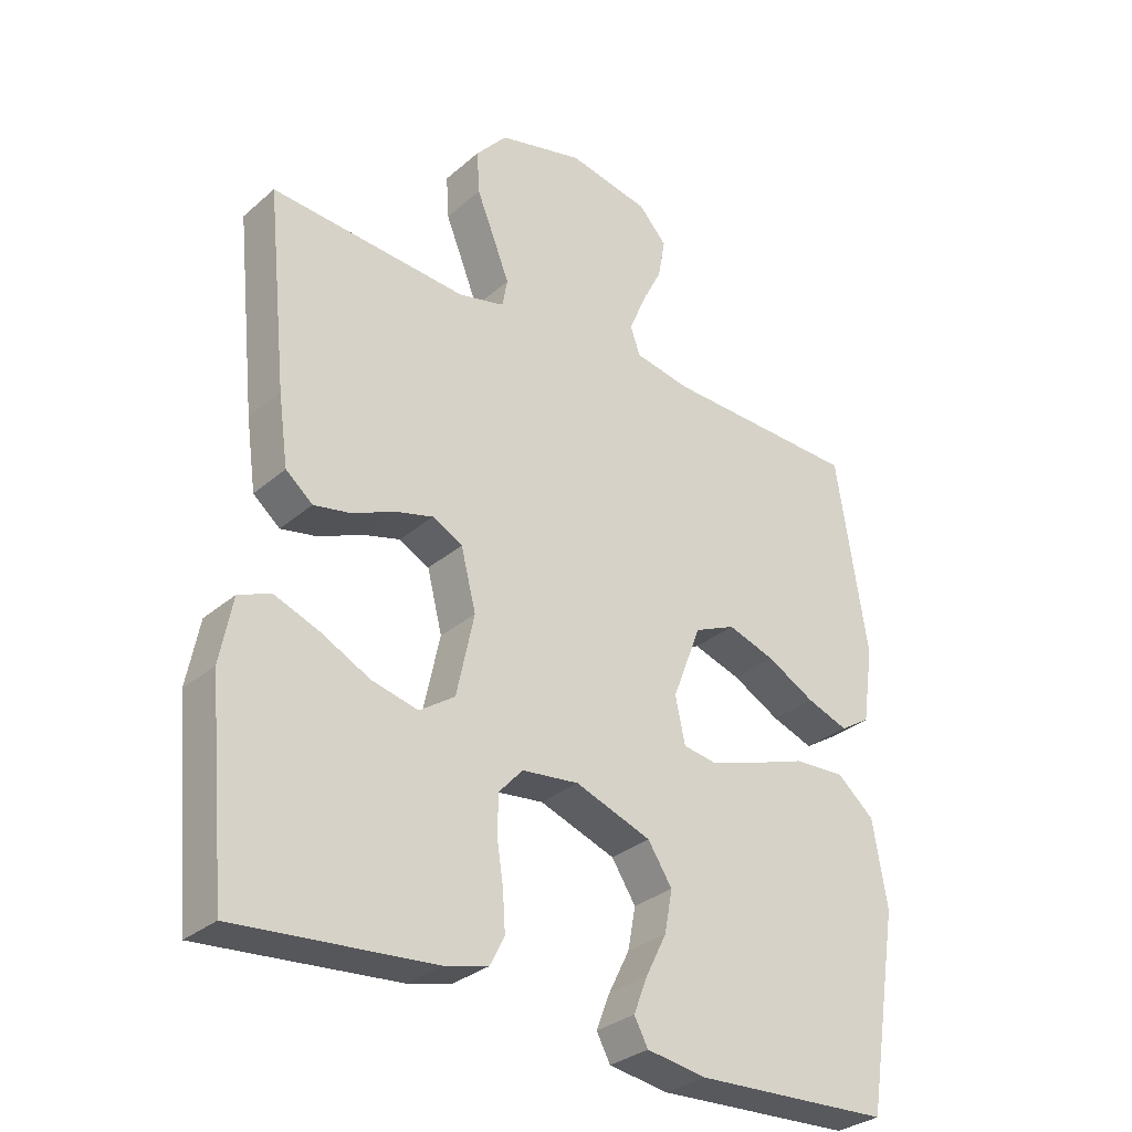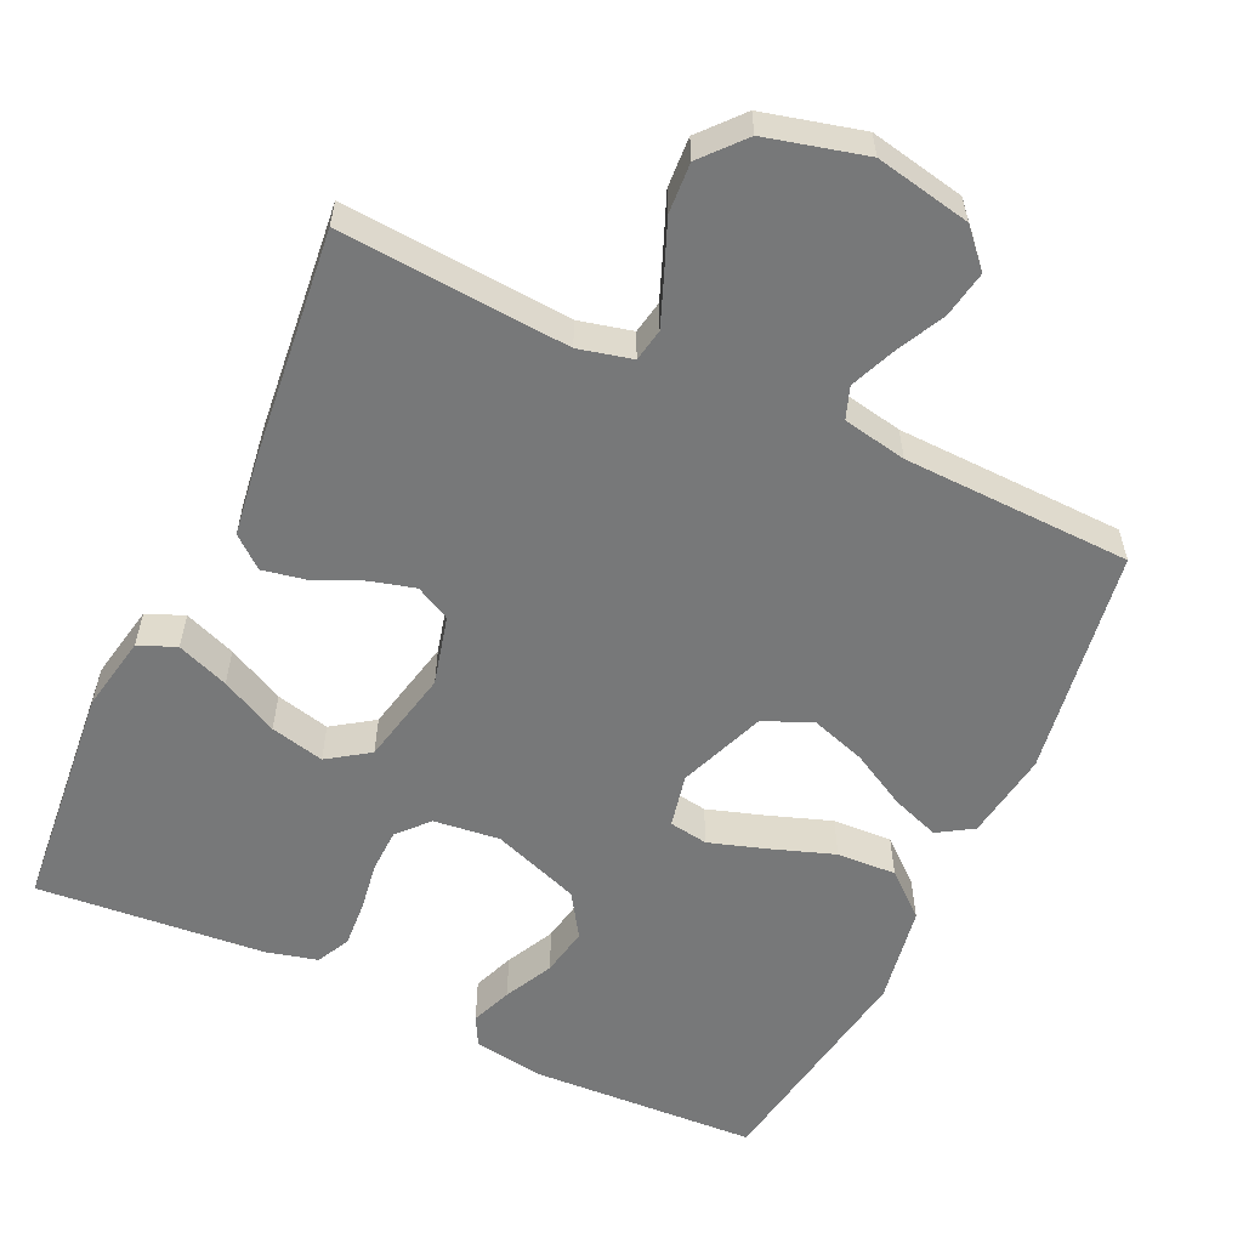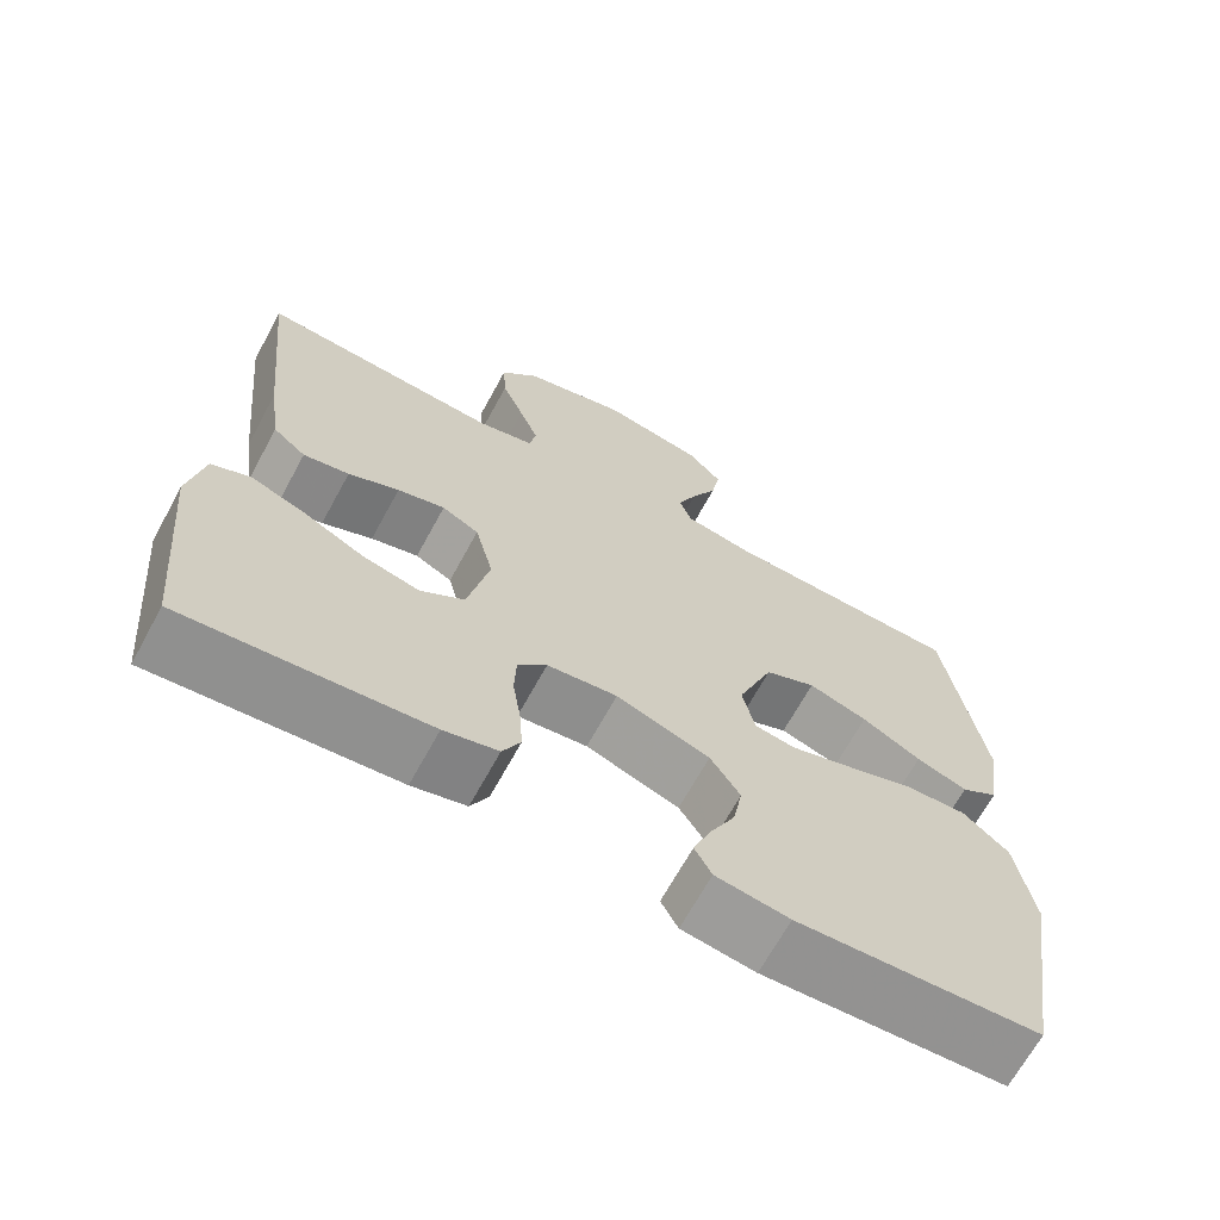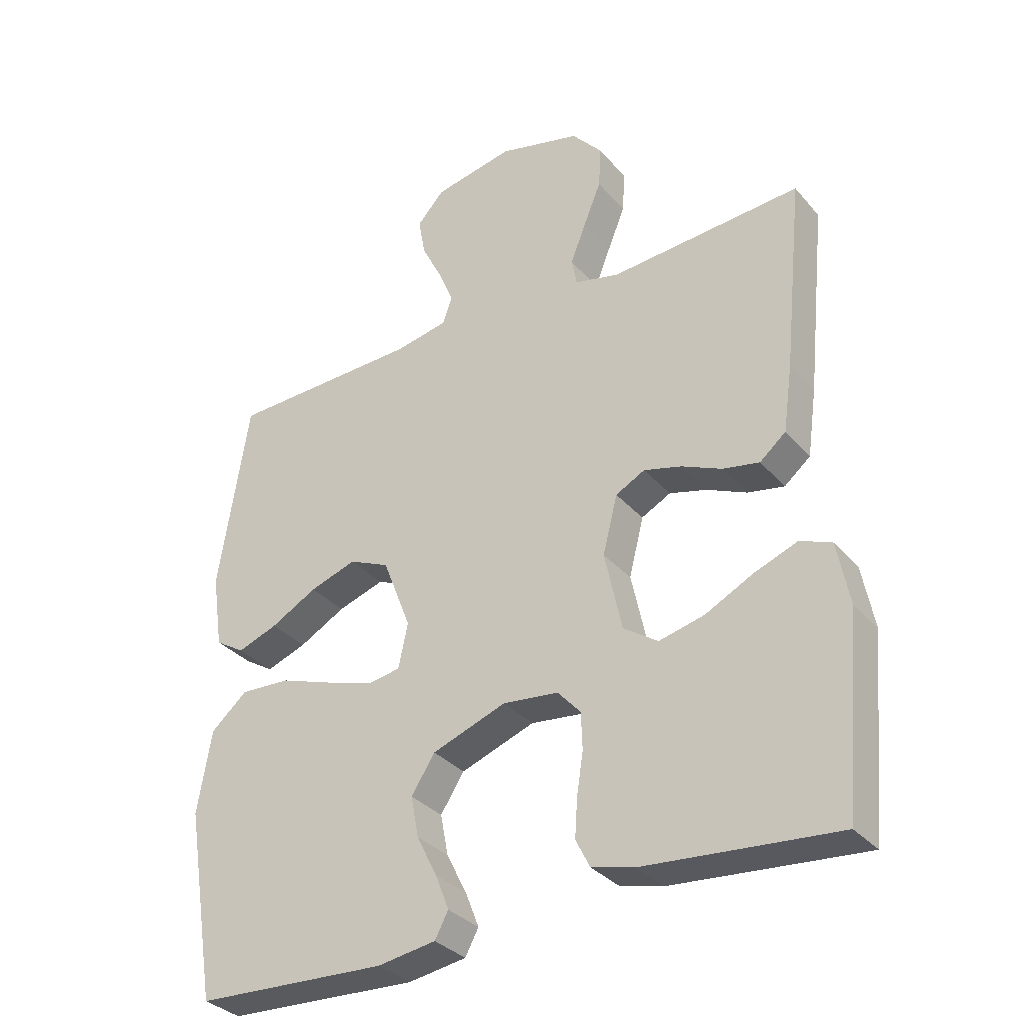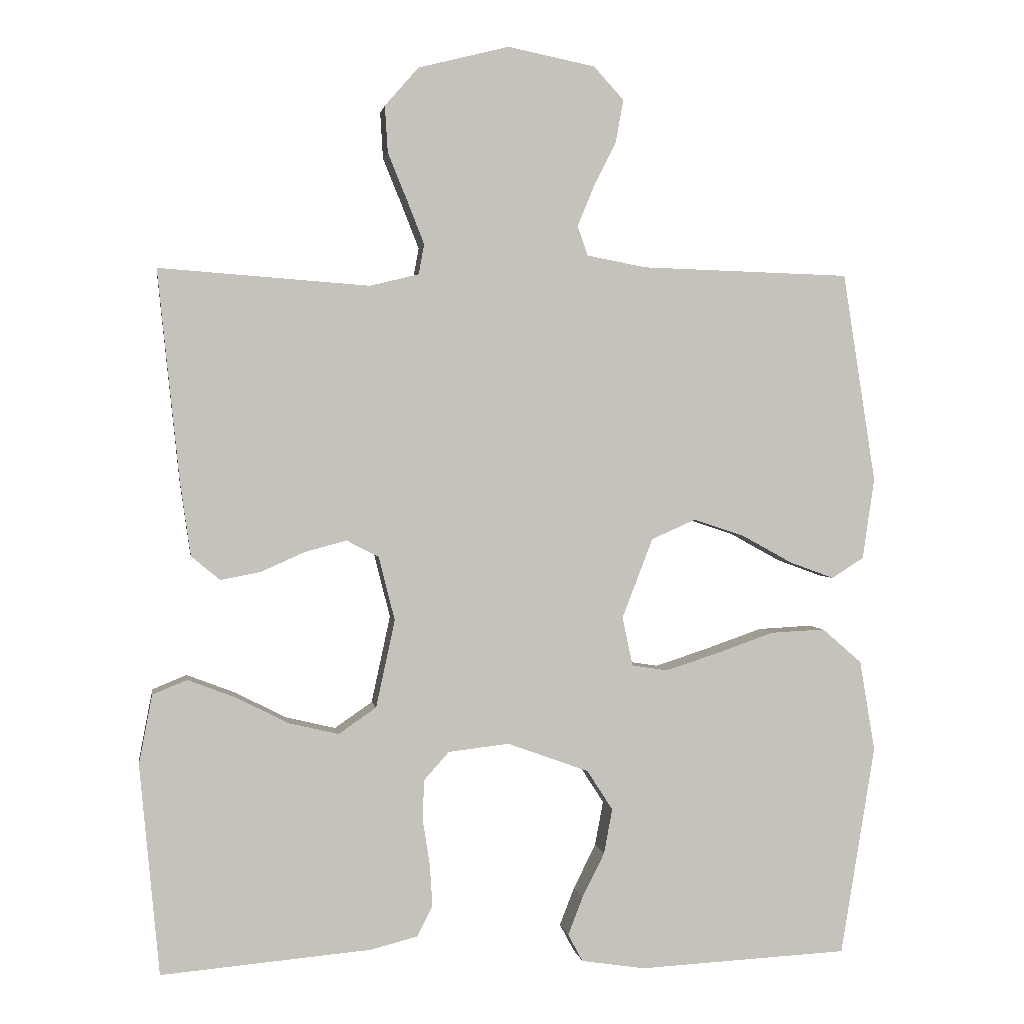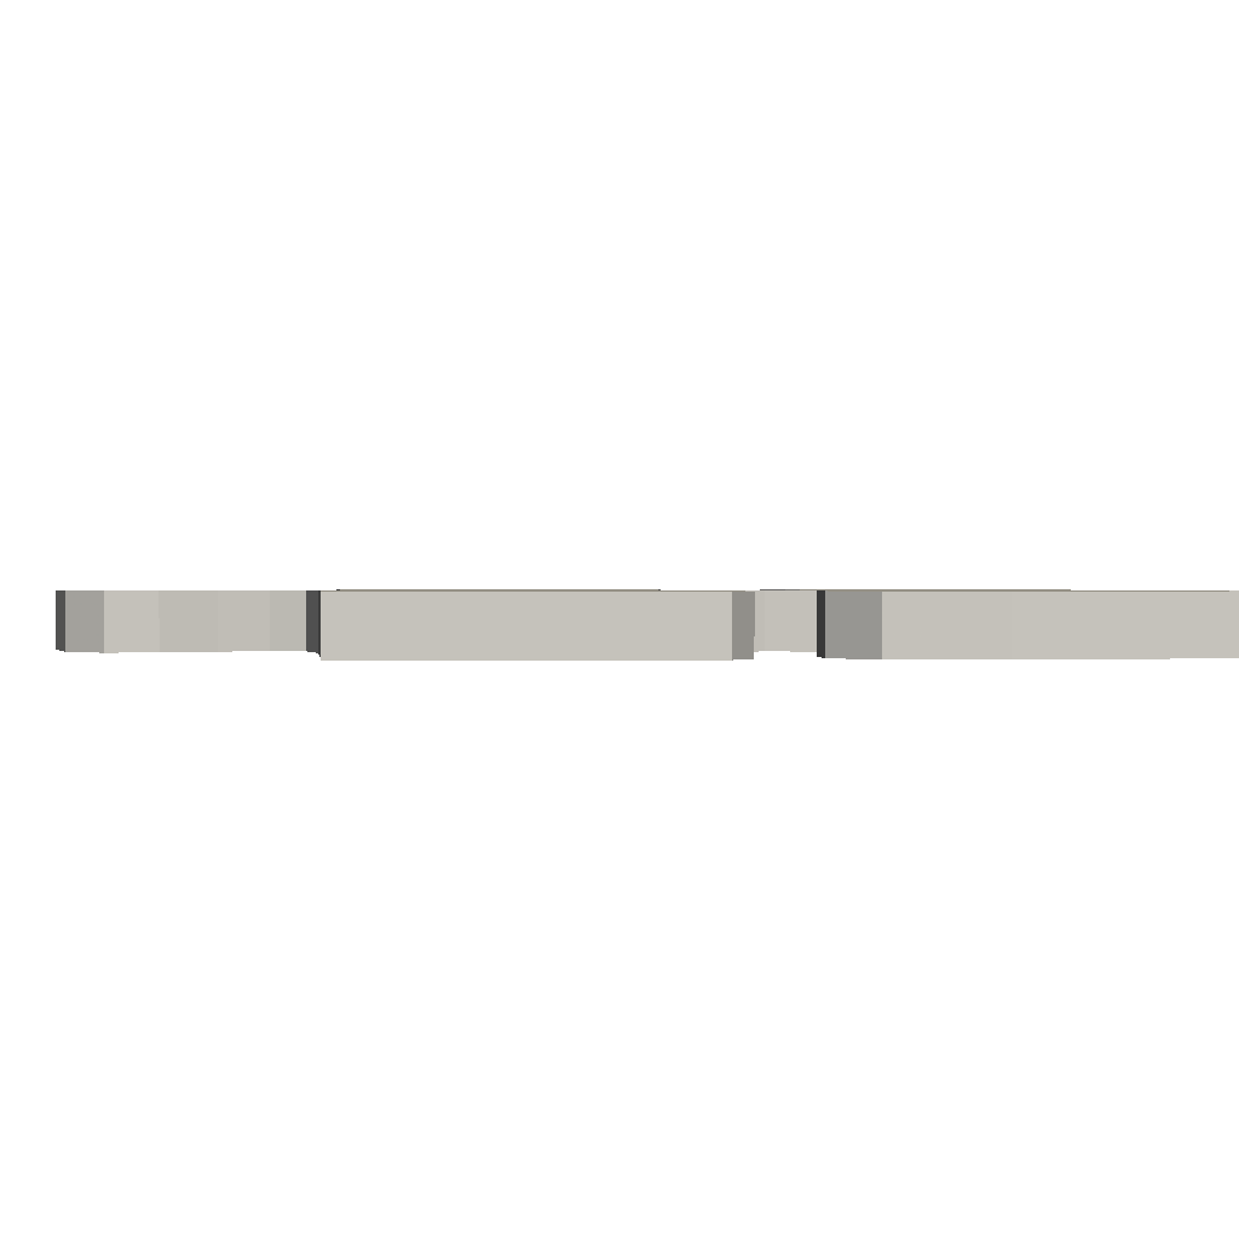
<metadata>
{"format":"obj","ext":"obj","renderer":"f3d","projection":"perspective","resolution":1024,"background":"white","views":[{"elev":-31.1,"azim":-39.6,"up":"+Z"},{"elev":-57.4,"azim":-25.0,"up":"+Y"},{"elev":-67.5,"azim":-28.6,"up":"+Z"},{"elev":-33.1,"azim":-146.1,"up":"+Z"},{"elev":1.7,"azim":-8.8,"up":"+Z"},{"elev":0.7,"azim":85.0,"up":"+Y"}]}
</metadata>
<code>
v 0.5 0.07 -0.5
v 0.2 0.07 -0.515
v 0.109 0.07 -0.501
v 0.088 0.07 -0.462
v 0.109 0.07 -0.408
v 0.141 0.07 -0.344
v 0.153 0.07 -0.28
v 0.116 0.07 -0.223
v 0 0.07 -0.181
v -0.087 0.07 -0.191
v -0.123 0.07 -0.231
v -0.125 0.07 -0.288
v -0.115 0.07 -0.353
v -0.111 0.07 -0.413
v -0.133 0.07 -0.457
v -0.2 0.07 -0.474
v -0.5 0.07 -0.5
v -0.528 0.07 -0.2
v -0.509 0.07 -0.101
v -0.46 0.07 -0.081
v -0.392 0.07 -0.107
v -0.317 0.07 -0.145
v -0.246 0.07 -0.162
v -0.192 0.07 -0.125
v -0.165 0.07 0
v -0.188 0.07 0.091
v -0.234 0.07 0.115
v -0.293 0.07 0.099
v -0.356 0.07 0.071
v -0.413 0.07 0.06
v -0.454 0.07 0.094
v -0.469 0.07 0.2
v -0.5 0.07 0.5
v -0.2 0.07 0.478
v -0.13 0.07 0.495
v -0.122 0.07 0.538
v -0.146 0.07 0.599
v -0.174 0.07 0.668
v -0.178 0.07 0.734
v -0.13 0.07 0.789
v 0 0.07 0.822
v 0.125 0.07 0.797
v 0.168 0.07 0.75
v 0.157 0.07 0.689
v 0.125 0.07 0.625
v 0.101 0.07 0.567
v 0.116 0.07 0.525
v 0.2 0.07 0.509
v 0.5 0.07 0.5
v 0.547 0.07 0.2
v 0.53 0.07 0.084
v 0.484 0.07 0.055
v 0.421 0.07 0.078
v 0.348 0.07 0.118
v 0.275 0.07 0.142
v 0.212 0.07 0.114
v 0.168 0.07 0
v 0.183 0.07 -0.07
v 0.234 0.07 -0.078
v 0.309 0.07 -0.054
v 0.392 0.07 -0.025
v 0.47 0.07 -0.021
v 0.527 0.07 -0.07
v 0.549 0.07 -0.2
v 0.5 0 -0.5
v 0.2 0 -0.515
v 0.109 0 -0.501
v 0.088 0 -0.462
v 0.109 0 -0.408
v 0.141 0 -0.344
v 0.153 0 -0.28
v 0.116 0 -0.223
v 0 0 -0.181
v -0.087 0 -0.191
v -0.123 0 -0.231
v -0.125 0 -0.288
v -0.115 0 -0.353
v -0.111 0 -0.413
v -0.133 0 -0.457
v -0.2 0 -0.474
v -0.5 0 -0.5
v -0.528 0 -0.2
v -0.509 0 -0.101
v -0.46 0 -0.081
v -0.392 0 -0.107
v -0.317 0 -0.145
v -0.246 0 -0.162
v -0.192 0 -0.125
v -0.165 0 0
v -0.188 0 0.091
v -0.234 0 0.115
v -0.293 0 0.099
v -0.356 0 0.071
v -0.413 0 0.06
v -0.454 0 0.094
v -0.469 0 0.2
v -0.5 0 0.5
v -0.2 0 0.478
v -0.13 0 0.495
v -0.122 0 0.538
v -0.146 0 0.599
v -0.174 0 0.668
v -0.178 0 0.734
v -0.13 0 0.789
v 0 0 0.822
v 0.125 0 0.797
v 0.168 0 0.75
v 0.157 0 0.689
v 0.125 0 0.625
v 0.101 0 0.567
v 0.116 0 0.525
v 0.2 0 0.509
v 0.5 0 0.5
v 0.547 0 0.2
v 0.53 0 0.084
v 0.484 0 0.055
v 0.421 0 0.078
v 0.348 0 0.118
v 0.275 0 0.142
v 0.212 0 0.114
v 0.168 0 0
v 0.183 0 -0.07
v 0.234 0 -0.078
v 0.309 0 -0.054
v 0.392 0 -0.025
v 0.47 0 -0.021
v 0.527 0 -0.07
v 0.549 0 -0.2
f 60 61 62 63
f 59 60 63 64
f 58 59 64 1
f 51 52 53 54
f 51 54 55
f 48 49 50 51
f 47 48 51 55
f 42 43 44 45
f 42 45 46
f 41 42 46
f 40 41 46 47
f 37 38 39 40
f 36 37 40 47
f 31 32 33 34
f 31 34 35
f 28 29 30 31
f 27 28 31 35
f 26 27 35
f 25 26 35 36
f 19 20 21 22
f 19 22 23
f 18 19 23
f 17 18 23
f 16 17 23 24
f 12 13 14 15
f 11 12 15 16
f 3 4 5 6
f 1 2 3 6
f 1 6 7
f 58 1 7 8
f 36 47 55 56
f 25 36 56 57
f 11 16 24 25
f 10 11 25
f 9 10 25 57
f 8 9 57 58
f 127 126 125 124
f 128 127 124 123
f 65 128 123 122
f 118 117 116 115
f 119 118 115
f 115 114 113 112
f 119 115 112 111
f 109 108 107 106
f 110 109 106
f 110 106 105
f 111 110 105 104
f 104 103 102 101
f 111 104 101 100
f 98 97 96 95
f 99 98 95
f 95 94 93 92
f 99 95 92 91
f 99 91 90
f 100 99 90 89
f 86 85 84 83
f 87 86 83
f 87 83 82
f 87 82 81
f 88 87 81 80
f 79 78 77 76
f 80 79 76 75
f 70 69 68 67
f 70 67 66 65
f 71 70 65
f 72 71 65 122
f 120 119 111 100
f 121 120 100 89
f 89 88 80 75
f 89 75 74
f 121 89 74 73
f 122 121 73 72
f 1 65 66 2
f 2 66 67 3
f 3 67 68 4
f 4 68 69 5
f 5 69 70 6
f 6 70 71 7
f 7 71 72 8
f 8 72 73 9
f 9 73 74 10
f 10 74 75 11
f 11 75 76 12
f 12 76 77 13
f 13 77 78 14
f 14 78 79 15
f 15 79 80 16
f 16 80 81 17
f 17 81 82 18
f 18 82 83 19
f 19 83 84 20
f 20 84 85 21
f 21 85 86 22
f 22 86 87 23
f 23 87 88 24
f 24 88 89 25
f 25 89 90 26
f 26 90 91 27
f 27 91 92 28
f 28 92 93 29
f 29 93 94 30
f 30 94 95 31
f 31 95 96 32
f 32 96 97 33
f 33 97 98 34
f 34 98 99 35
f 35 99 100 36
f 36 100 101 37
f 37 101 102 38
f 38 102 103 39
f 39 103 104 40
f 40 104 105 41
f 41 105 106 42
f 42 106 107 43
f 43 107 108 44
f 44 108 109 45
f 45 109 110 46
f 46 110 111 47
f 47 111 112 48
f 48 112 113 49
f 49 113 114 50
f 50 114 115 51
f 51 115 116 52
f 52 116 117 53
f 53 117 118 54
f 54 118 119 55
f 55 119 120 56
f 56 120 121 57
f 57 121 122 58
f 58 122 123 59
f 59 123 124 60
f 60 124 125 61
f 61 125 126 62
f 62 126 127 63
f 63 127 128 64
f 64 128 65 1

</code>
